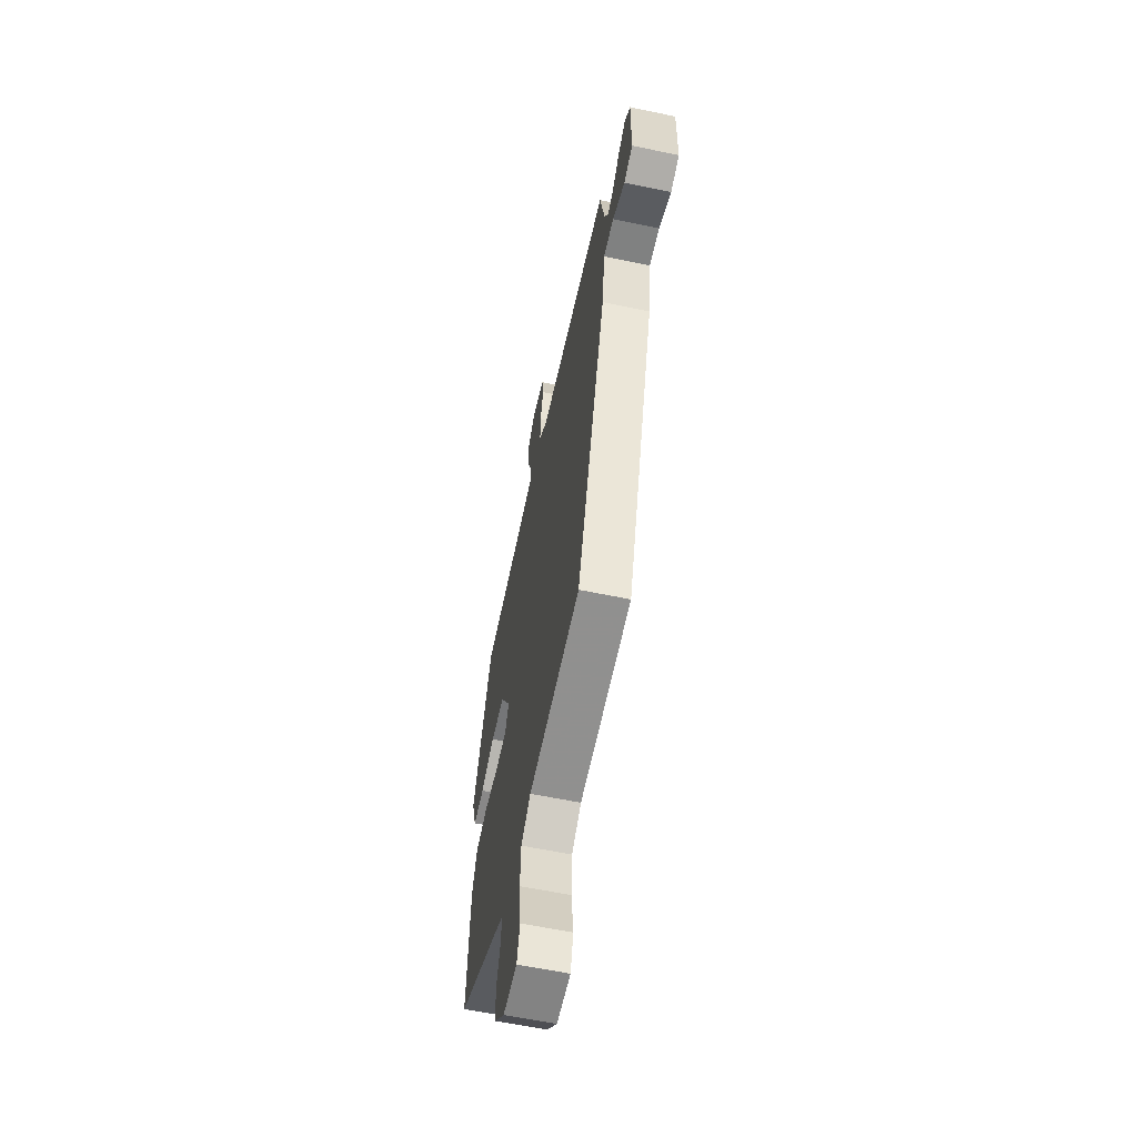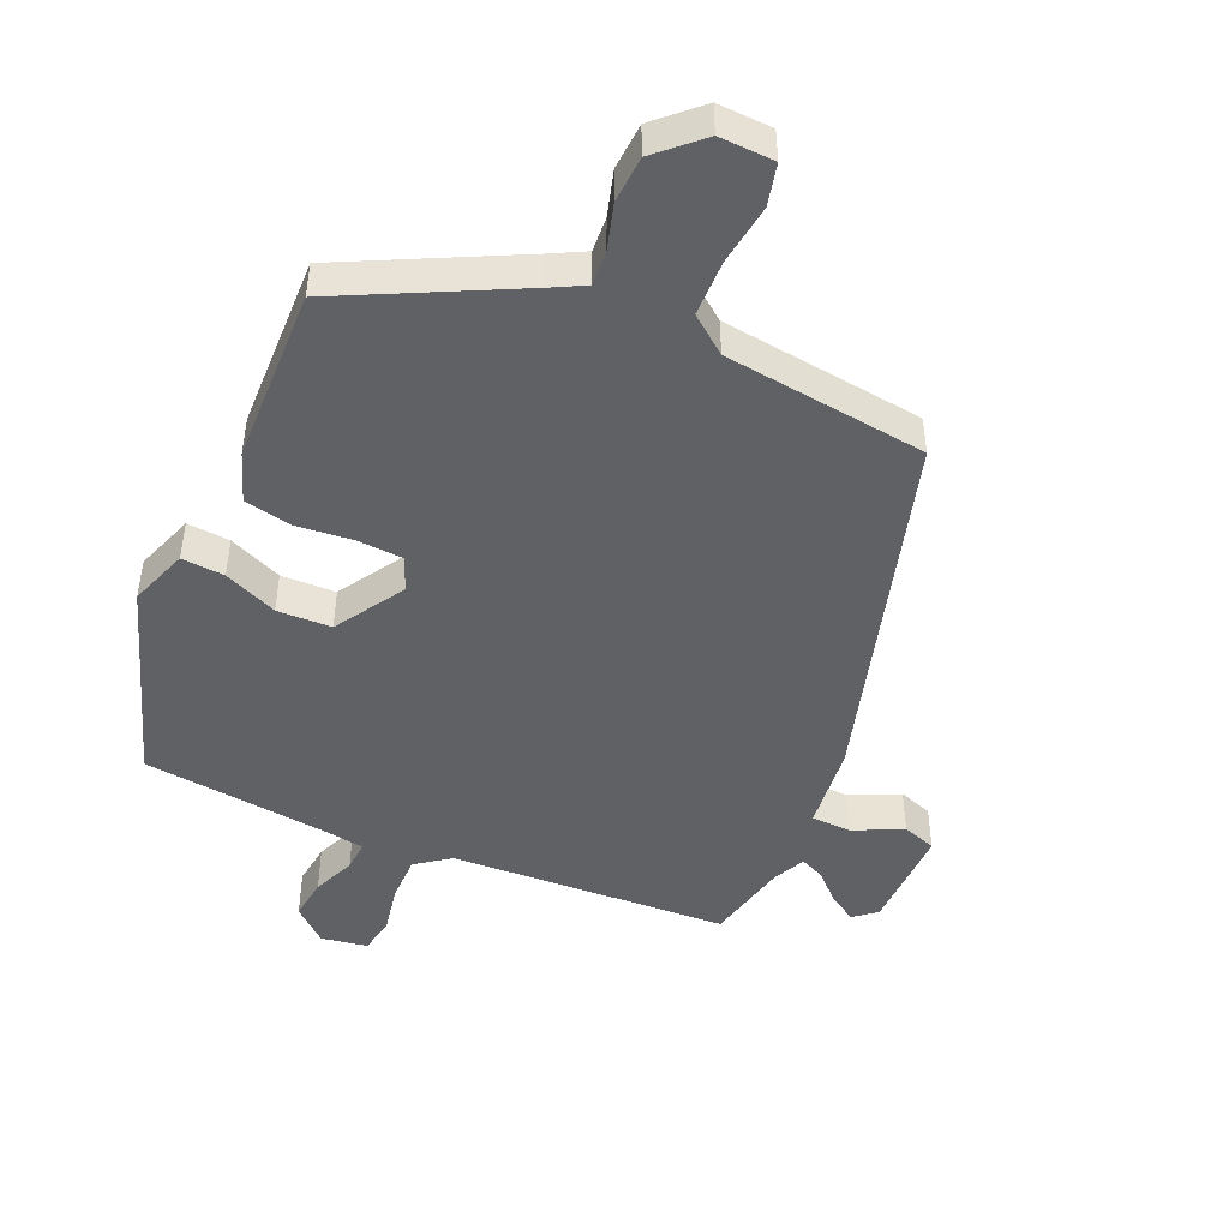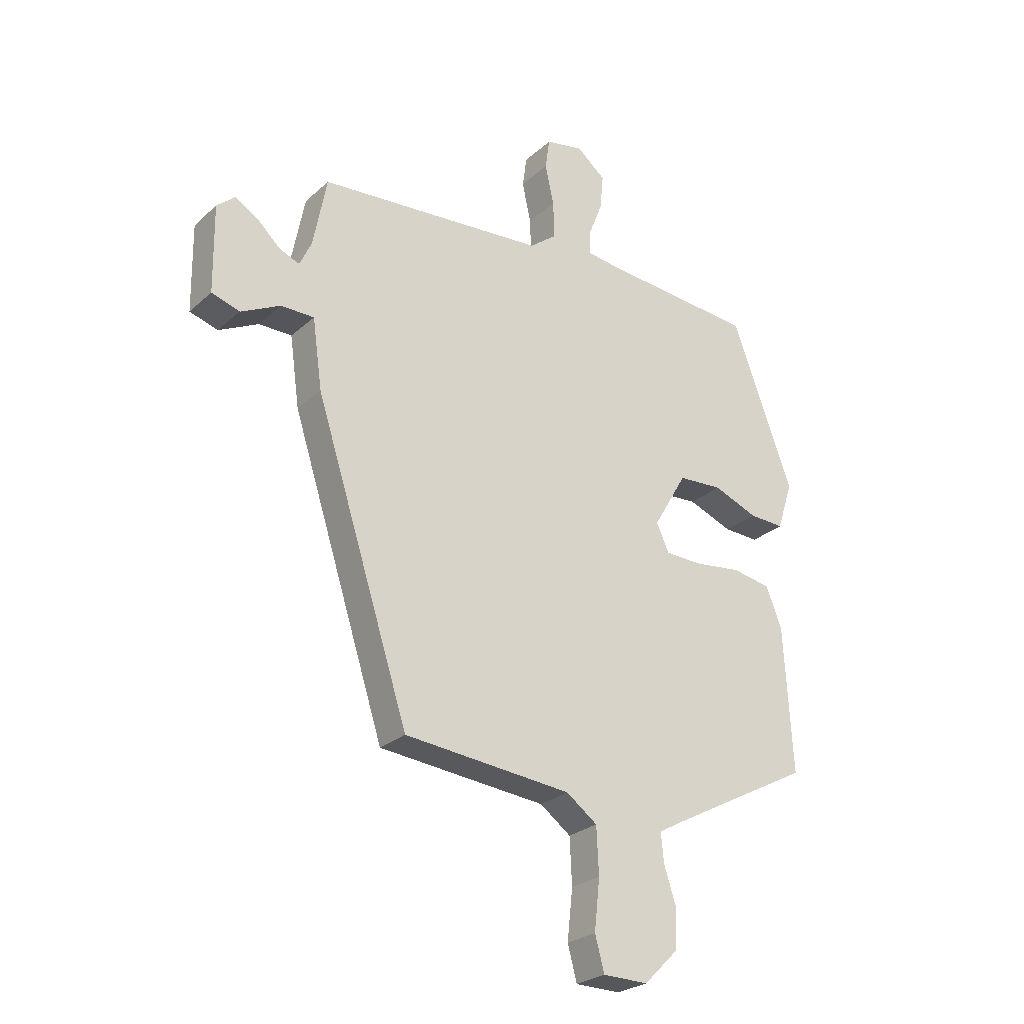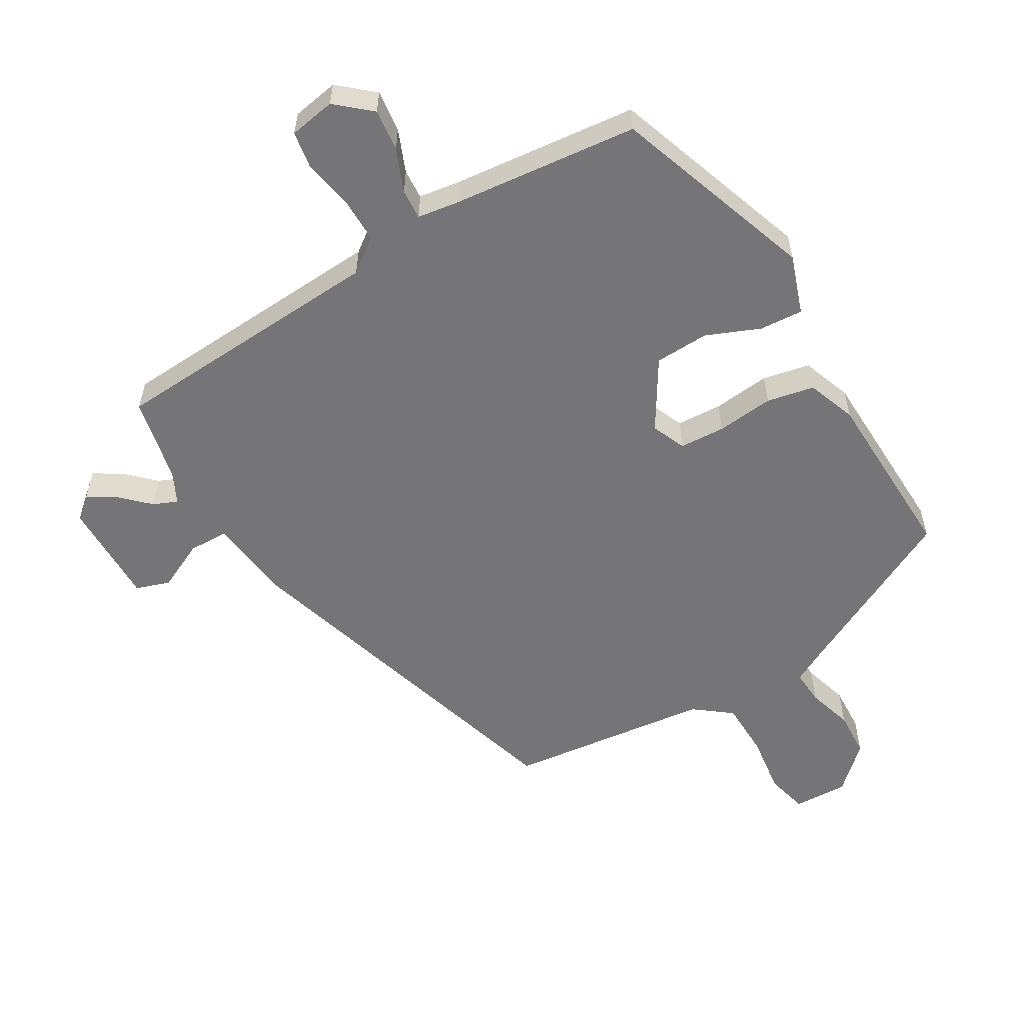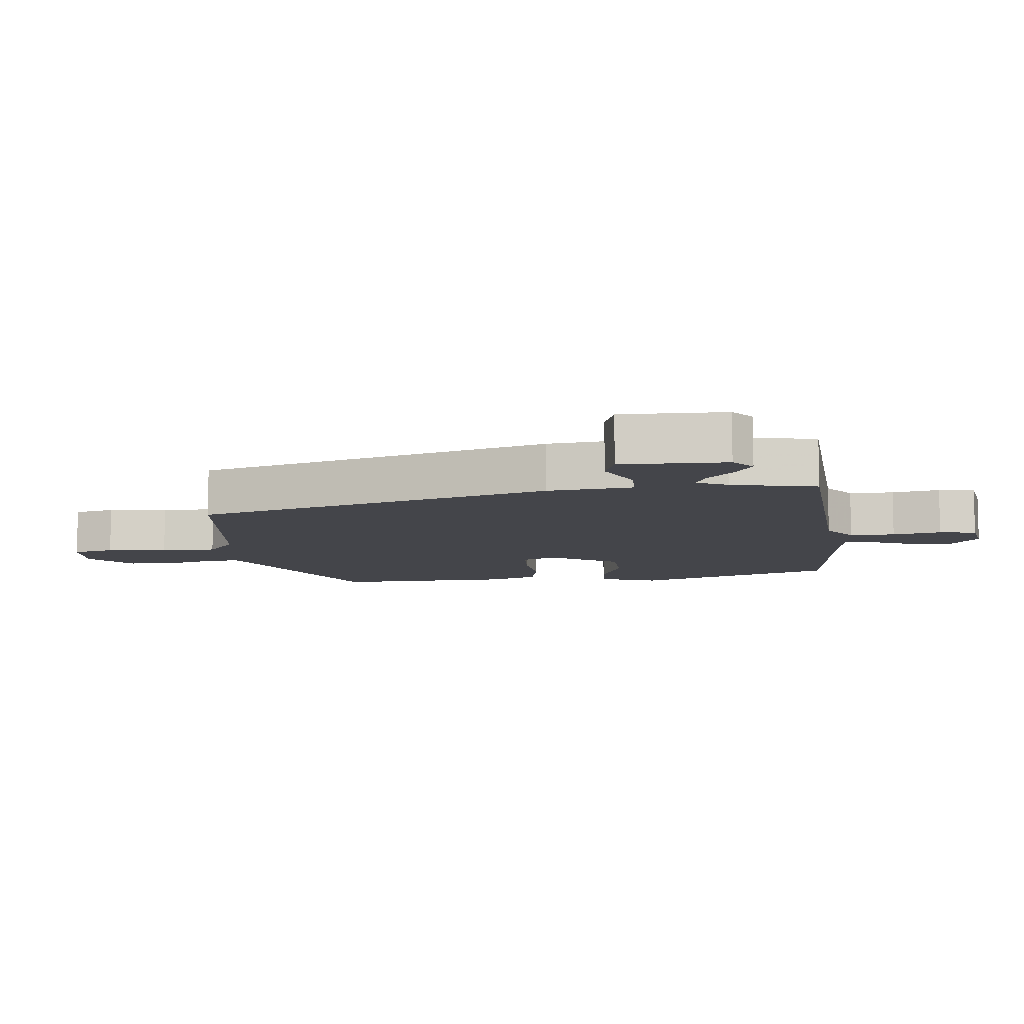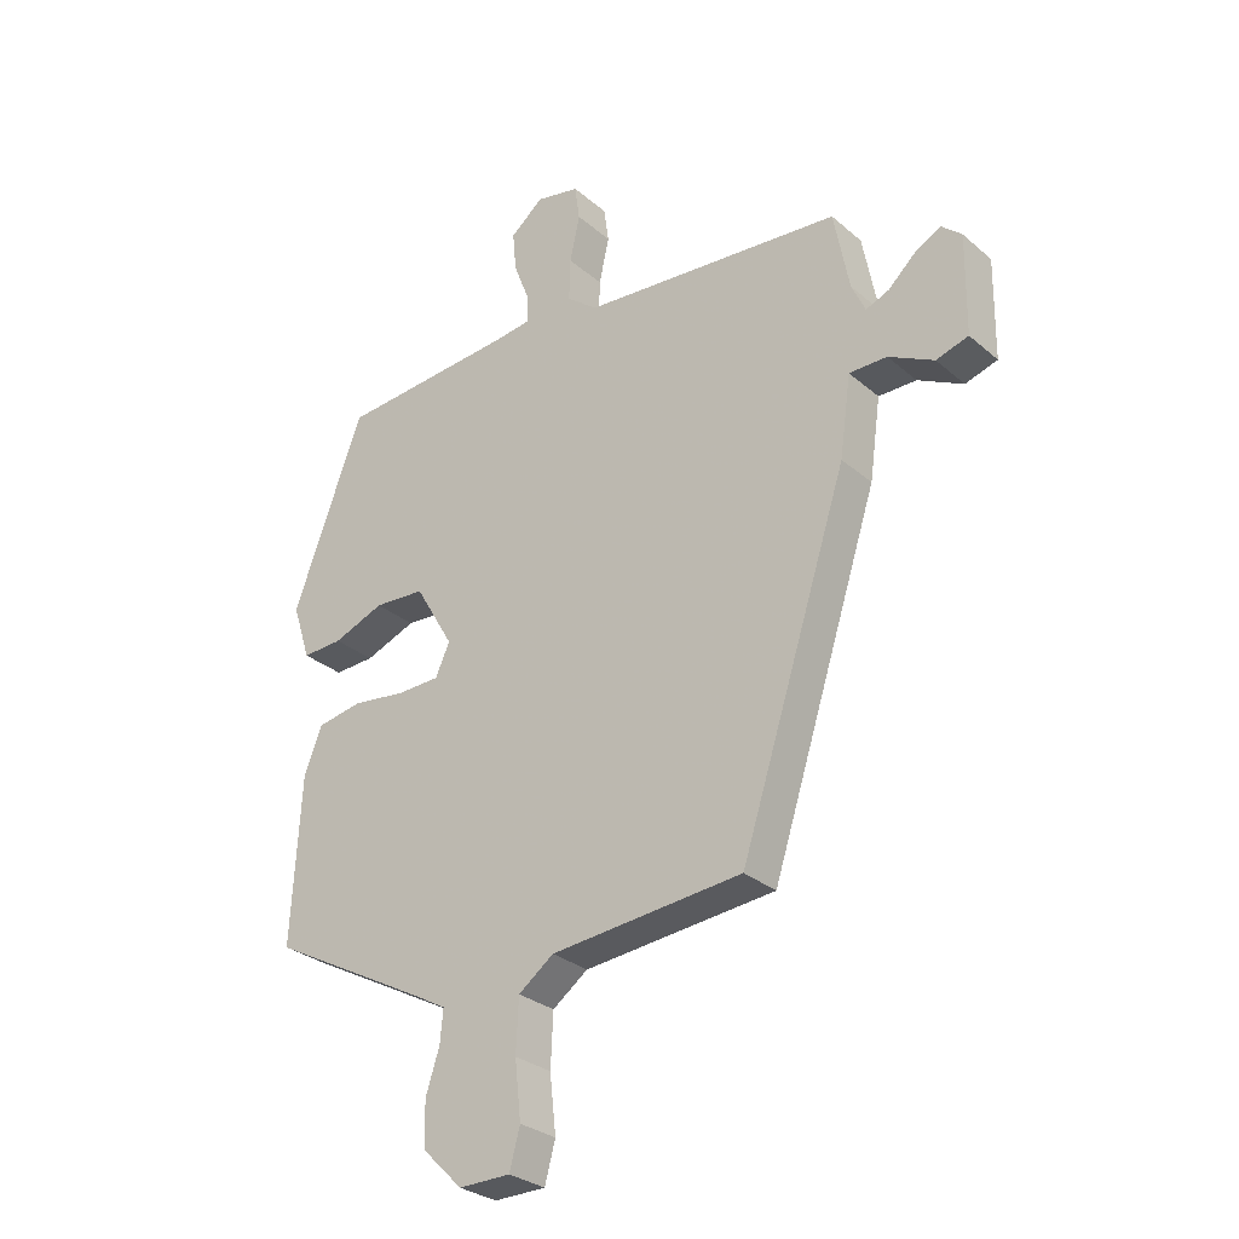
<metadata>
{"format":"obj","ext":"obj","renderer":"f3d","projection":"perspective","resolution":1024,"background":"white","views":[{"elev":-60.3,"azim":-102.1,"up":"+Z"},{"elev":-46.8,"azim":154.7,"up":"+Y"},{"elev":-26.2,"azim":-36.0,"up":"+Z"},{"elev":-56.6,"azim":29.3,"up":"+Y"},{"elev":-9.3,"azim":-85.2,"up":"+Y"},{"elev":-29.2,"azim":-141.3,"up":"+Z"}]}
</metadata>
<code>
v 0.485 0.07 -0.359
v 0.228 0.07 -0.496
v 0.178 0.07 -0.524
v 0.183 0.07 -0.577
v 0.205 0.07 -0.645
v 0.203 0.07 -0.716
v 0.139 0.07 -0.779
v 0.056 0.07 -0.778
v 0.039 0.07 -0.715
v 0.049 0.07 -0.623
v 0.045 0.07 -0.538
v -0.012 0.07 -0.496
v -0.321 0.07 -0.467
v -0.495 0.07 0.073
v -0.513 0.07 0.202
v -0.574 0.07 0.202
v -0.647 0.07 0.165
v -0.699 0.07 0.181
v -0.701 0.07 0.342
v -0.668 0.07 0.371
v -0.625 0.07 0.346
v -0.582 0.07 0.306
v -0.545 0.07 0.291
v -0.523 0.07 0.339
v -0.498 0.07 0.469
v -0.077 0.07 0.504
v -0.027 0.07 0.543
v -0.029 0.07 0.612
v -0.045 0.07 0.686
v -0.037 0.07 0.743
v 0.033 0.07 0.757
v 0.086 0.07 0.713
v 0.08 0.07 0.649
v 0.055 0.07 0.584
v 0.053 0.07 0.538
v 0.116 0.07 0.53
v 0.398 0.07 0.507
v 0.511 0.07 0.203
v 0.482 0.07 0.113
v 0.417 0.07 0.116
v 0.335 0.07 0.148
v 0.253 0.07 0.143
v 0.191 0.07 0.037
v 0.214 0.07 -0.014
v 0.283 0.07 -0.016
v 0.369 0.07 -0.005
v 0.441 0.07 -0.018
v 0.47 0.07 -0.092
v 0.485 0 -0.359
v 0.228 0 -0.496
v 0.178 0 -0.524
v 0.183 0 -0.577
v 0.205 0 -0.645
v 0.203 0 -0.716
v 0.139 0 -0.779
v 0.056 0 -0.778
v 0.039 0 -0.715
v 0.049 0 -0.623
v 0.045 0 -0.538
v -0.012 0 -0.496
v -0.321 0 -0.467
v -0.495 0 0.073
v -0.513 0 0.202
v -0.574 0 0.202
v -0.647 0 0.165
v -0.699 0 0.181
v -0.701 0 0.342
v -0.668 0 0.371
v -0.625 0 0.346
v -0.582 0 0.306
v -0.545 0 0.291
v -0.523 0 0.339
v -0.498 0 0.469
v -0.077 0 0.504
v -0.027 0 0.543
v -0.029 0 0.612
v -0.045 0 0.686
v -0.037 0 0.743
v 0.033 0 0.757
v 0.086 0 0.713
v 0.08 0 0.649
v 0.055 0 0.584
v 0.053 0 0.538
v 0.116 0 0.53
v 0.398 0 0.507
v 0.511 0 0.203
v 0.482 0 0.113
v 0.417 0 0.116
v 0.335 0 0.148
v 0.253 0 0.143
v 0.191 0 0.037
v 0.214 0 -0.014
v 0.283 0 -0.016
v 0.369 0 -0.005
v 0.441 0 -0.018
v 0.47 0 -0.092
f 45 46 47 48
f 44 45 48 1
f 38 39 40 41
f 36 37 38 41
f 35 36 41 42
f 31 32 33 34
f 31 34 35
f 28 29 30 31
f 27 28 31 35
f 26 27 35 42
f 24 25 26 42
f 19 20 21 22
f 19 22 23
f 16 17 18 19
f 15 16 19 23
f 12 13 14 15
f 11 12 15 23
f 7 8 9 10
f 7 10 11
f 4 5 6 7
f 3 4 7 11
f 2 3 11 23
f 44 1 2 23
f 23 24 42 43
f 23 43 44
f 96 95 94 93
f 49 96 93 92
f 89 88 87 86
f 89 86 85 84
f 90 89 84 83
f 82 81 80 79
f 83 82 79
f 79 78 77 76
f 83 79 76 75
f 90 83 75 74
f 90 74 73 72
f 70 69 68 67
f 71 70 67
f 67 66 65 64
f 71 67 64 63
f 63 62 61 60
f 71 63 60 59
f 58 57 56 55
f 59 58 55
f 55 54 53 52
f 59 55 52 51
f 71 59 51 50
f 71 50 49 92
f 91 90 72 71
f 92 91 71
f 1 49 50 2
f 2 50 51 3
f 3 51 52 4
f 4 52 53 5
f 5 53 54 6
f 6 54 55 7
f 7 55 56 8
f 8 56 57 9
f 9 57 58 10
f 10 58 59 11
f 11 59 60 12
f 12 60 61 13
f 13 61 62 14
f 14 62 63 15
f 15 63 64 16
f 16 64 65 17
f 17 65 66 18
f 18 66 67 19
f 19 67 68 20
f 20 68 69 21
f 21 69 70 22
f 22 70 71 23
f 23 71 72 24
f 24 72 73 25
f 25 73 74 26
f 26 74 75 27
f 27 75 76 28
f 28 76 77 29
f 29 77 78 30
f 30 78 79 31
f 31 79 80 32
f 32 80 81 33
f 33 81 82 34
f 34 82 83 35
f 35 83 84 36
f 36 84 85 37
f 37 85 86 38
f 38 86 87 39
f 39 87 88 40
f 40 88 89 41
f 41 89 90 42
f 42 90 91 43
f 43 91 92 44
f 44 92 93 45
f 45 93 94 46
f 46 94 95 47
f 47 95 96 48
f 48 96 49 1

</code>
